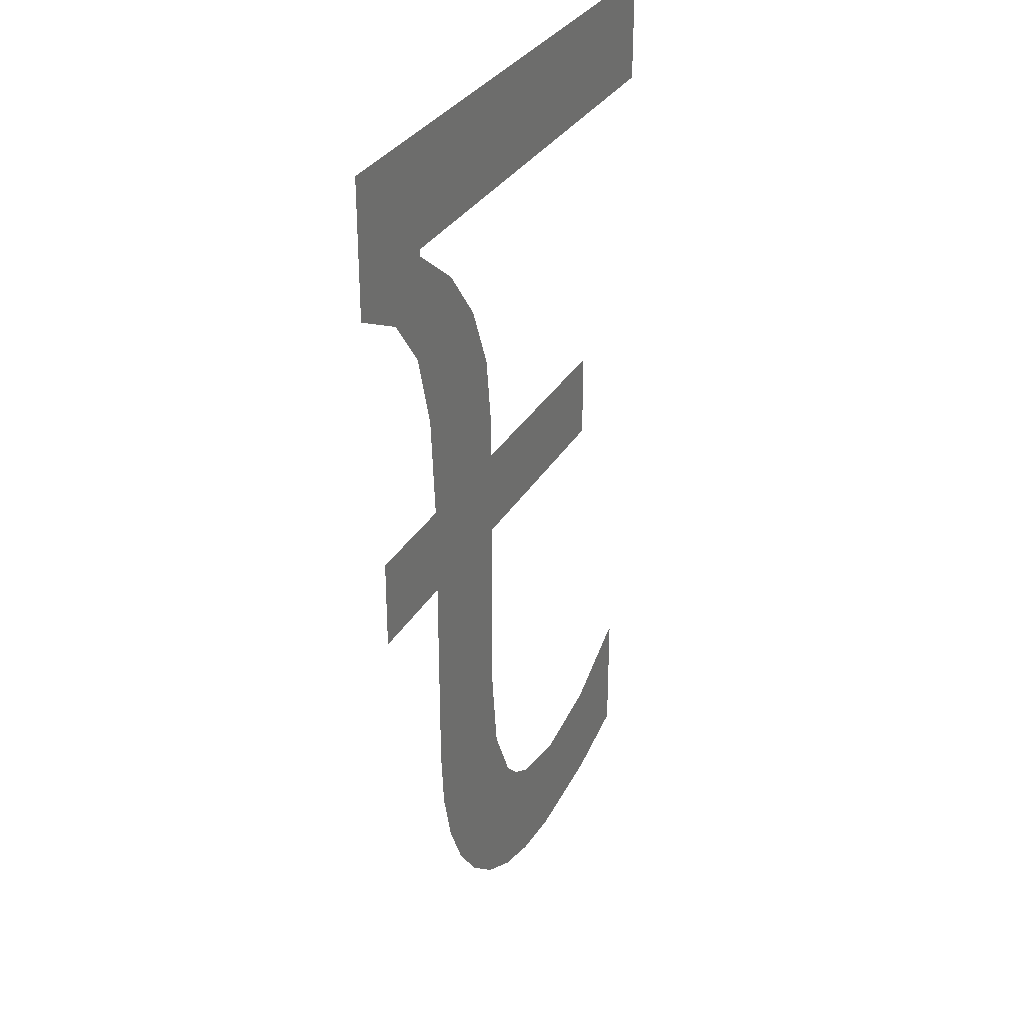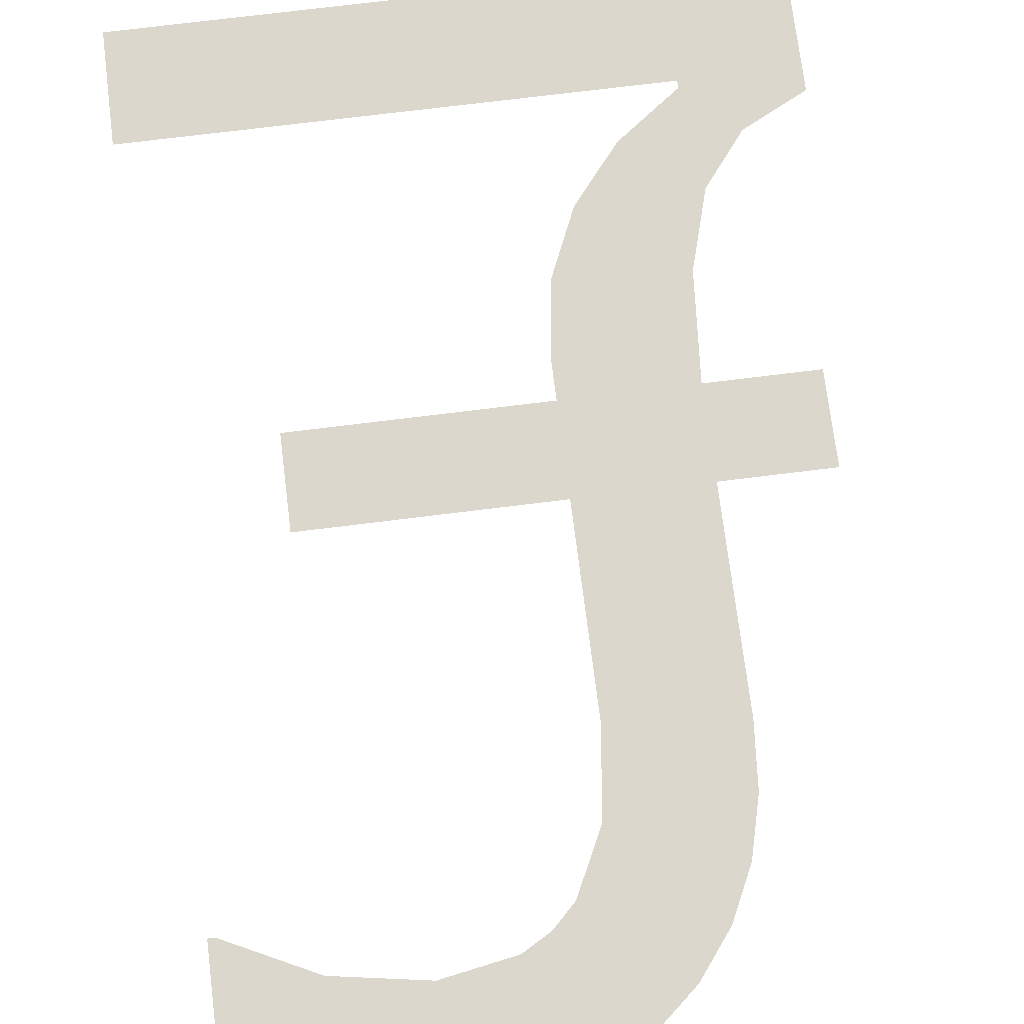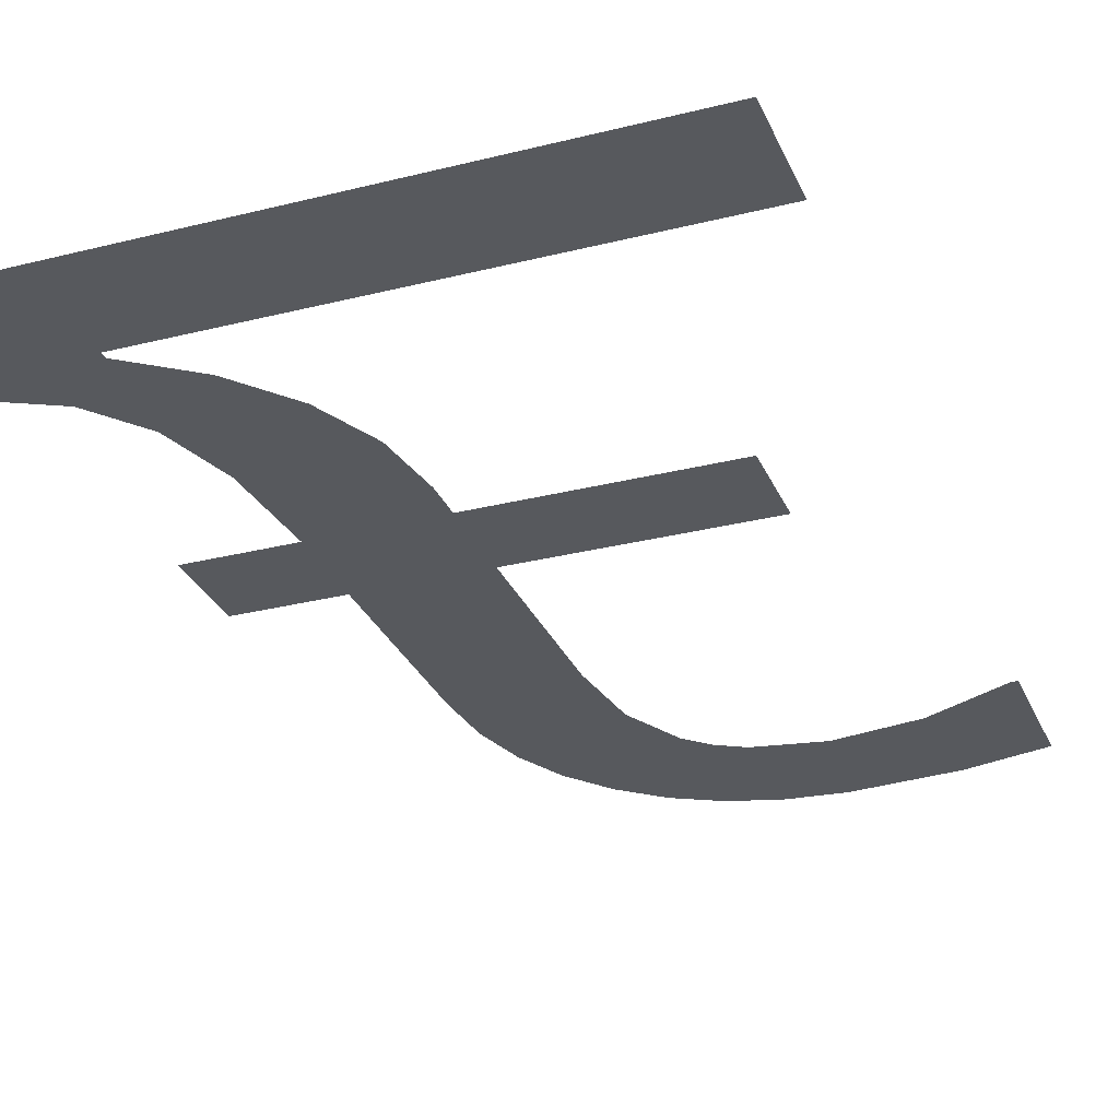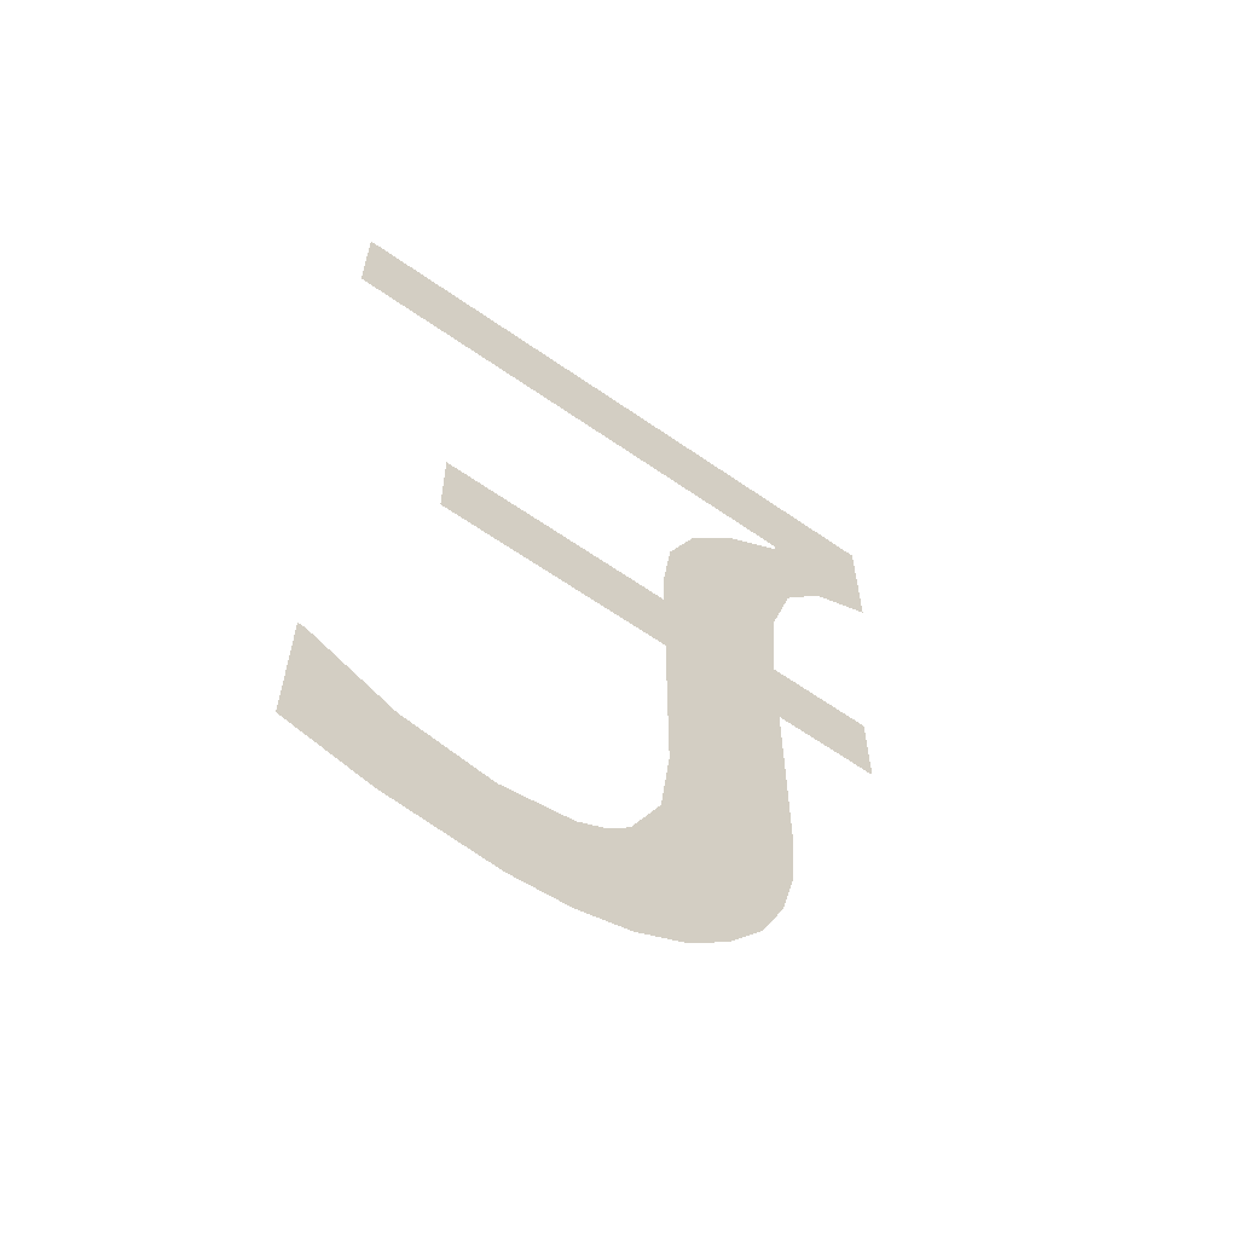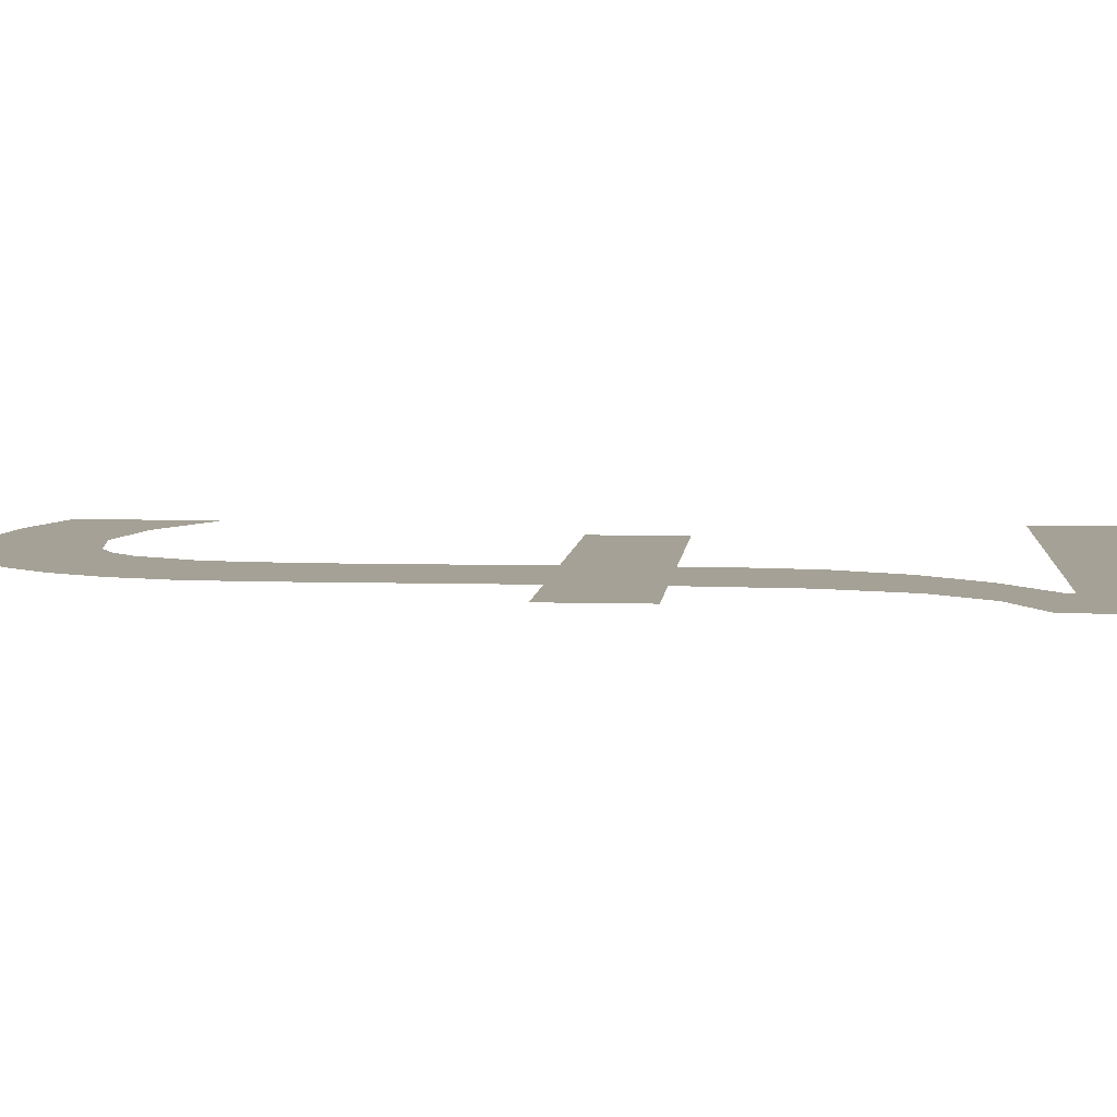
<metadata>
{"format":"obj","ext":"obj","renderer":"f3d","projection":"perspective","resolution":1024,"background":"white","views":[{"elev":30.9,"azim":-65.1,"up":"+Z"},{"elev":73.1,"azim":172.9,"up":"+Y"},{"elev":-29.5,"azim":20.3,"up":"+Y"},{"elev":-62.6,"azim":144.8,"up":"+Z"},{"elev":6.1,"azim":-84.8,"up":"+Y"}]}
</metadata>
<code>
o mesh103/mesh103-geometry#mesh103-geometry
v -0.4112 -0.1202 0.01443
v -0.4113 -0.1202 0.01863
v -0.4113 -0.1202 0.0154
v -0.4113 -0.1202 0.02003
v -0.4106 -0.1202 0.02367
v -0.4129 -0.1202 0.02003
v -0.4114 -0.1202 0.02165
v -0.411 -0.1202 0.01357
v -0.4129 -0.1202 0.01863
v -0.4116 -0.1202 0.02438
v -0.4106 -0.1202 0.0128
v -0.4117 -0.1202 0.02284
v -0.4099 -0.1202 0.02279
v -0.4116 -0.1202 0.02449
v -0.4101 -0.1202 0.01213
v -0.4124 -0.1202 0.02364
v -0.4094 -0.1202 0.01158
v -0.4133 -0.1202 0.02622
v -0.4095 -0.1202 0.02177
v -0.4133 -0.1202 0.02413
v -0.4037 -0.1202 0.02622
v -0.4093 -0.1202 0.02064
v -0.4037 -0.1202 0.02449
v -0.4093 -0.1202 0.01559
v -0.4091 -0.1202 0.0143
v -0.4093 -0.1202 0.01863
v -0.4087 -0.1202 0.01119
v -0.4093 -0.1202 0.02003
v -0.4087 -0.1202 0.01335
v -0.4056 -0.1202 0.01863
v -0.4079 -0.1202 0.01096
v -0.4056 -0.1202 0.02003
v -0.4083 -0.1202 0.01301
v -0.4079 -0.1202 0.01277
v -0.4068 -0.1202 0.01257
v -0.407 -0.1202 0.01088
v -0.4053 -0.1202 0.01104
v -0.4054 -0.1202 0.0128
v -0.4041 -0.1202 0.01345
v -0.404 -0.1202 0.01137
v -0.404 -0.1202 0.01345
f 1 2 3
f 2 1 4
f 3 2 1
f 4 1 2
f 5 4 1
f 1 4 5
f 6 2 4
f 4 2 6
f 5 7 4
f 4 7 5
f 5 1 8
f 8 1 5
f 2 6 9
f 9 6 2
f 10 7 5
f 5 7 10
f 5 8 11
f 11 8 5
f 7 10 12
f 12 10 7
f 5 11 13
f 13 11 5
f 14 12 10
f 10 12 14
f 13 11 15
f 15 11 13
f 14 16 12
f 12 16 14
f 13 15 17
f 17 15 13
f 18 16 14
f 14 16 18
f 13 17 19
f 19 17 13
f 16 18 20
f 20 18 16
f 18 14 21
f 21 14 18
f 19 17 22
f 22 17 19
f 21 14 23
f 23 14 21
f 22 17 24
f 24 17 22
f 17 25 24
f 24 25 17
f 22 24 26
f 26 24 22
f 25 17 27
f 27 17 25
f 22 26 28
f 28 26 22
f 25 27 29
f 29 27 25
f 30 28 26
f 26 28 30
f 29 27 31
f 31 27 29
f 28 30 32
f 32 30 28
f 29 31 33
f 33 31 29
f 33 31 34
f 34 31 33
f 34 31 35
f 35 31 34
f 35 31 36
f 36 31 35
f 35 36 37
f 37 36 35
f 35 37 38
f 38 37 35
f 38 37 39
f 39 37 38
f 39 37 40
f 40 37 39
f 39 40 41
f 41 40 39

</code>
